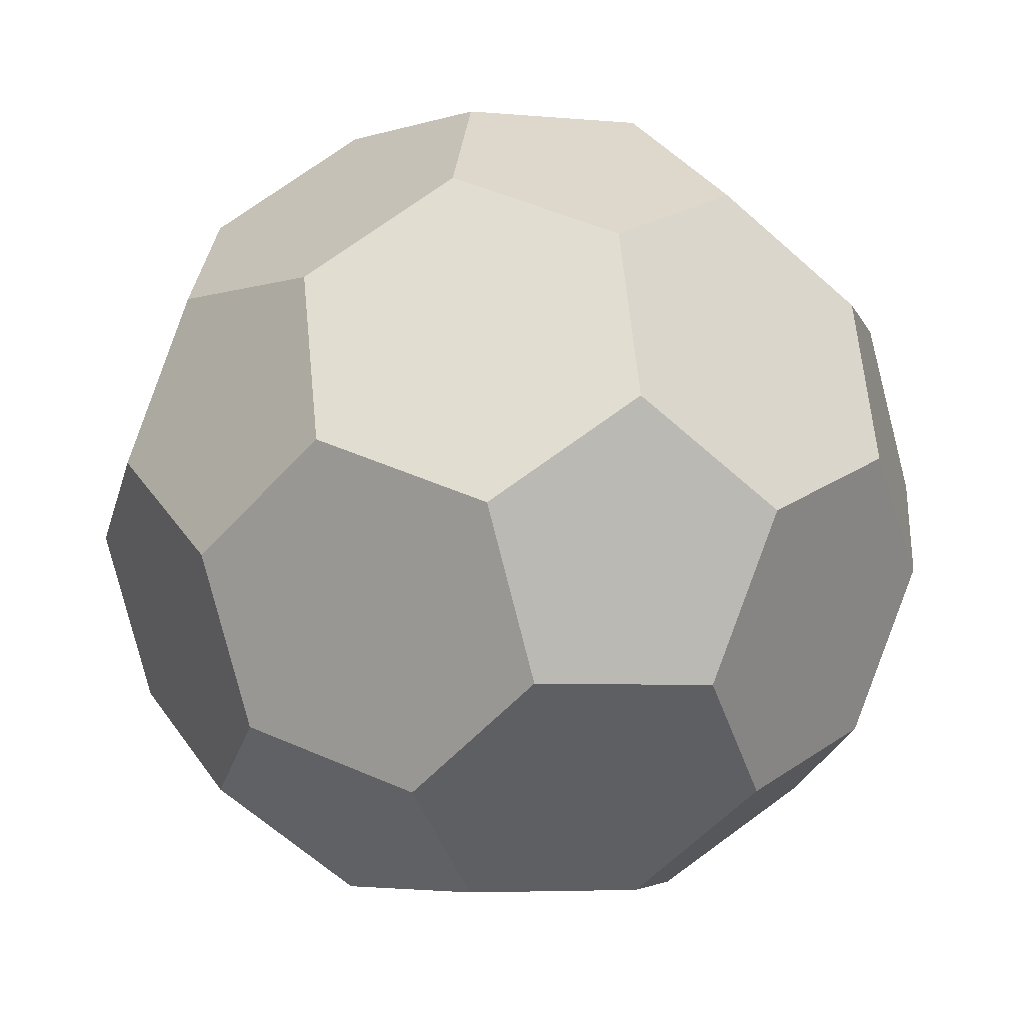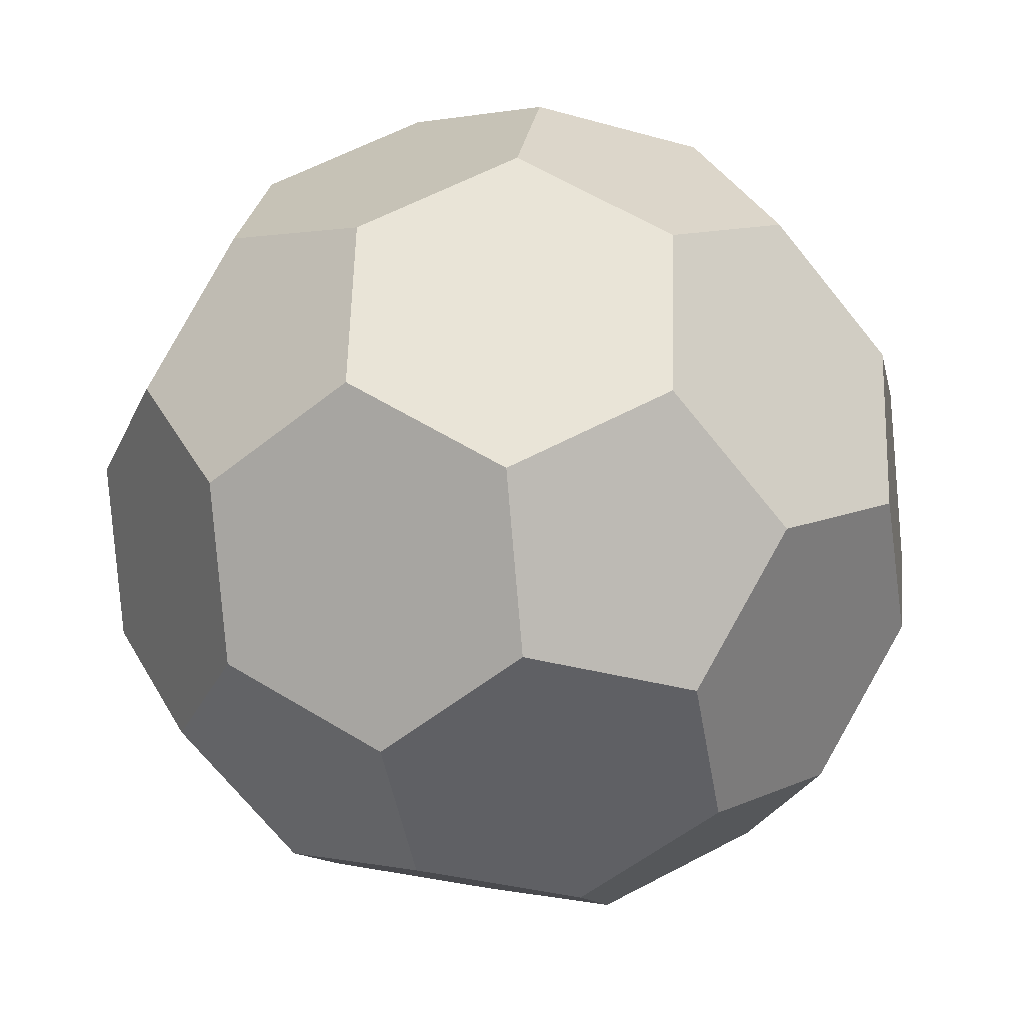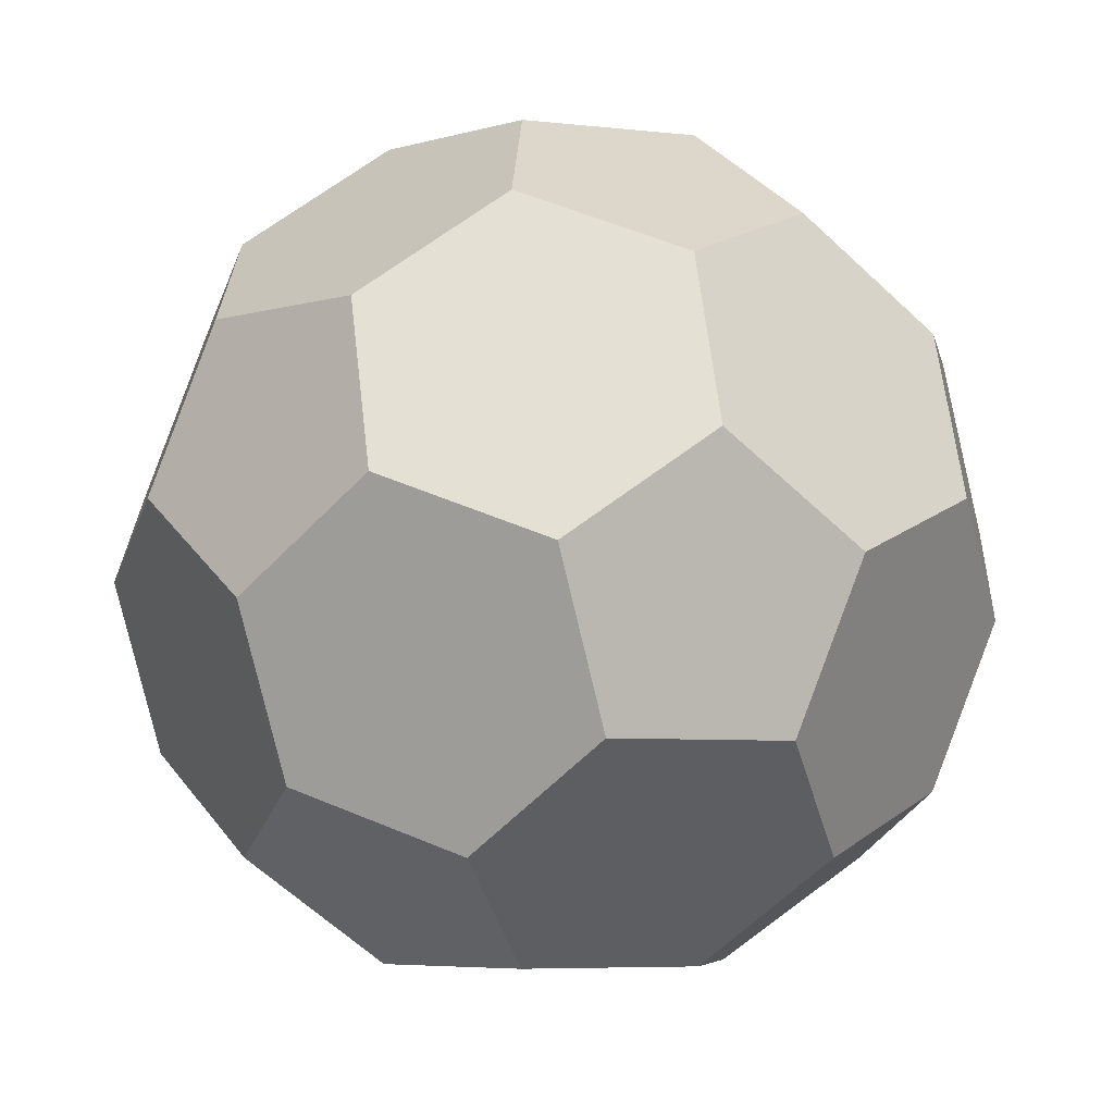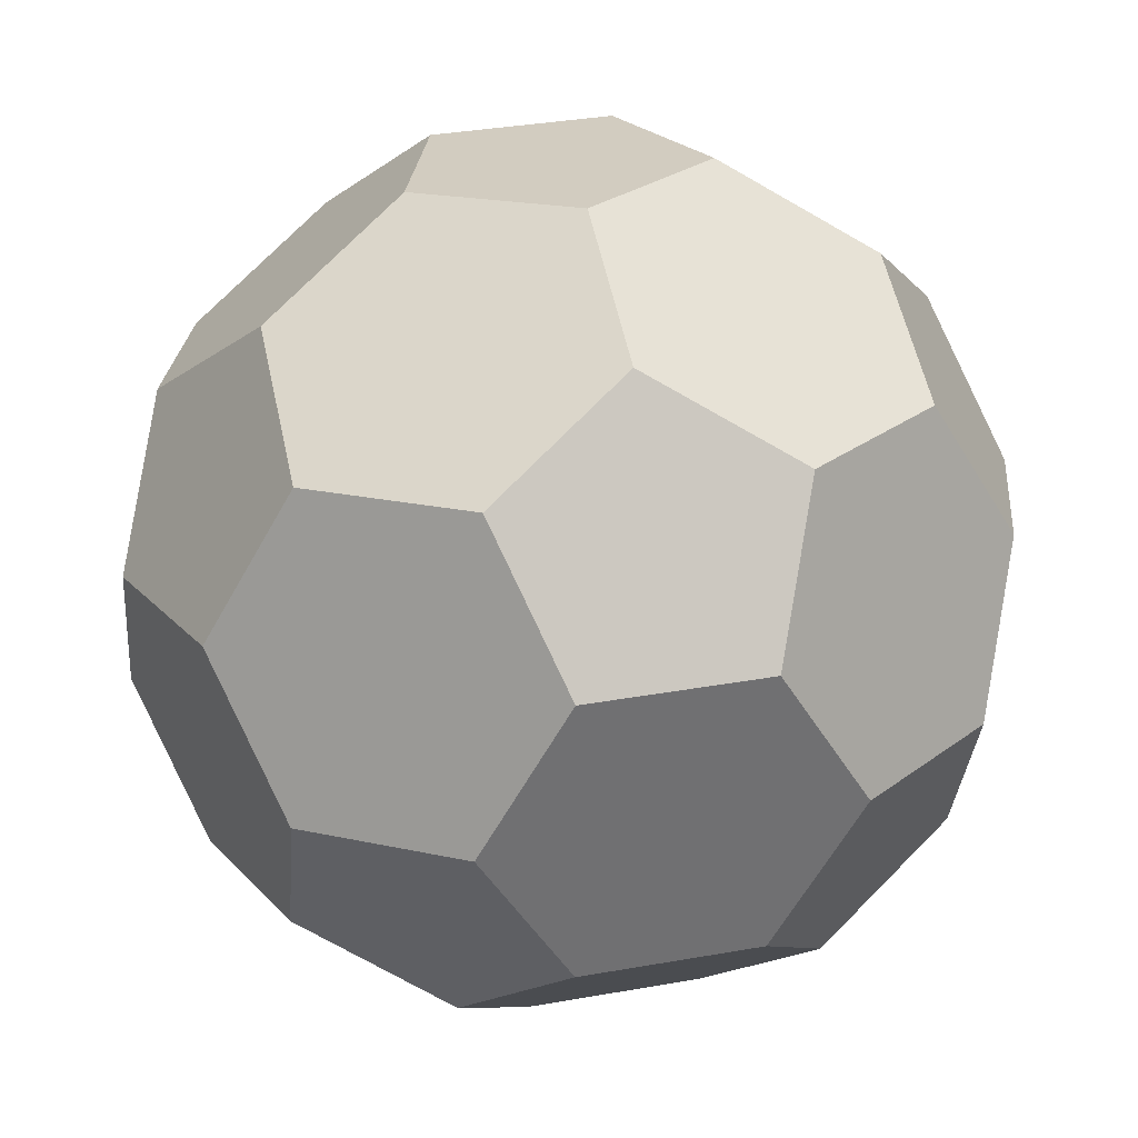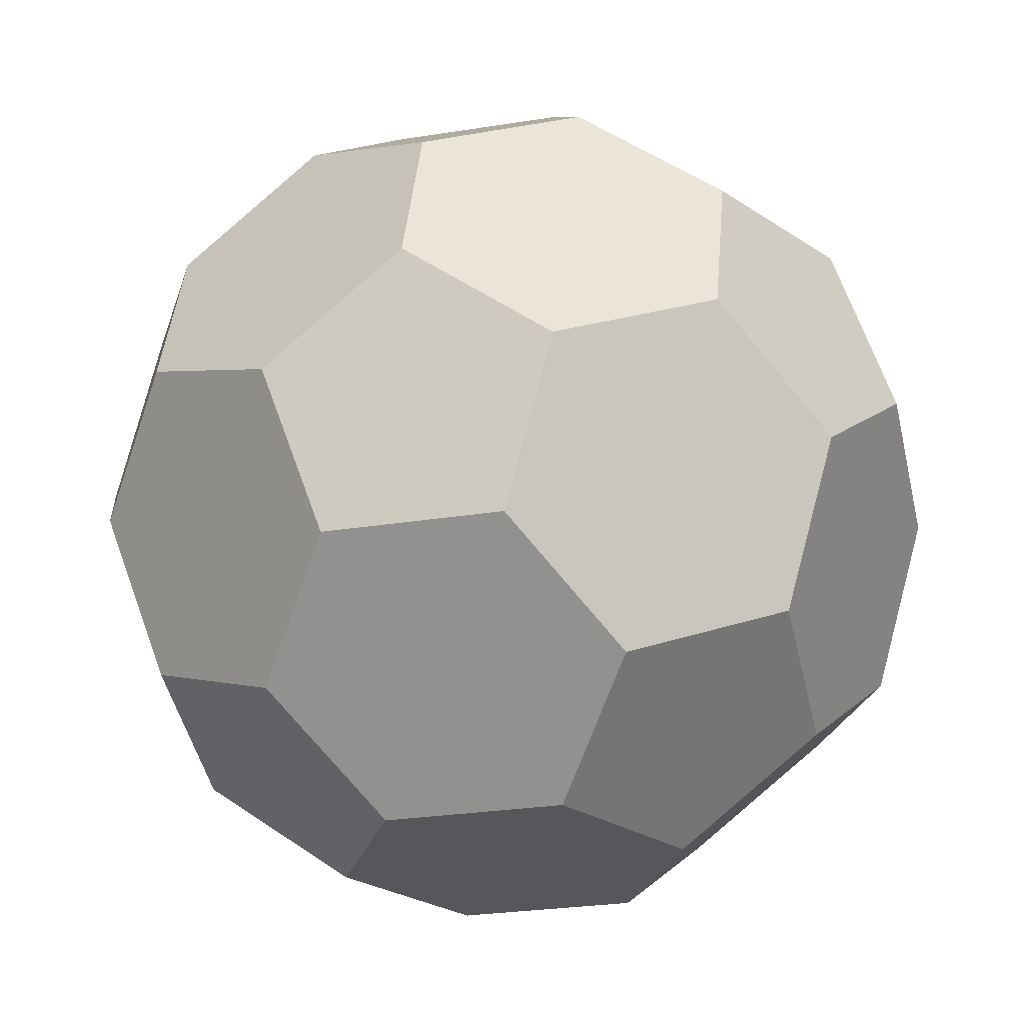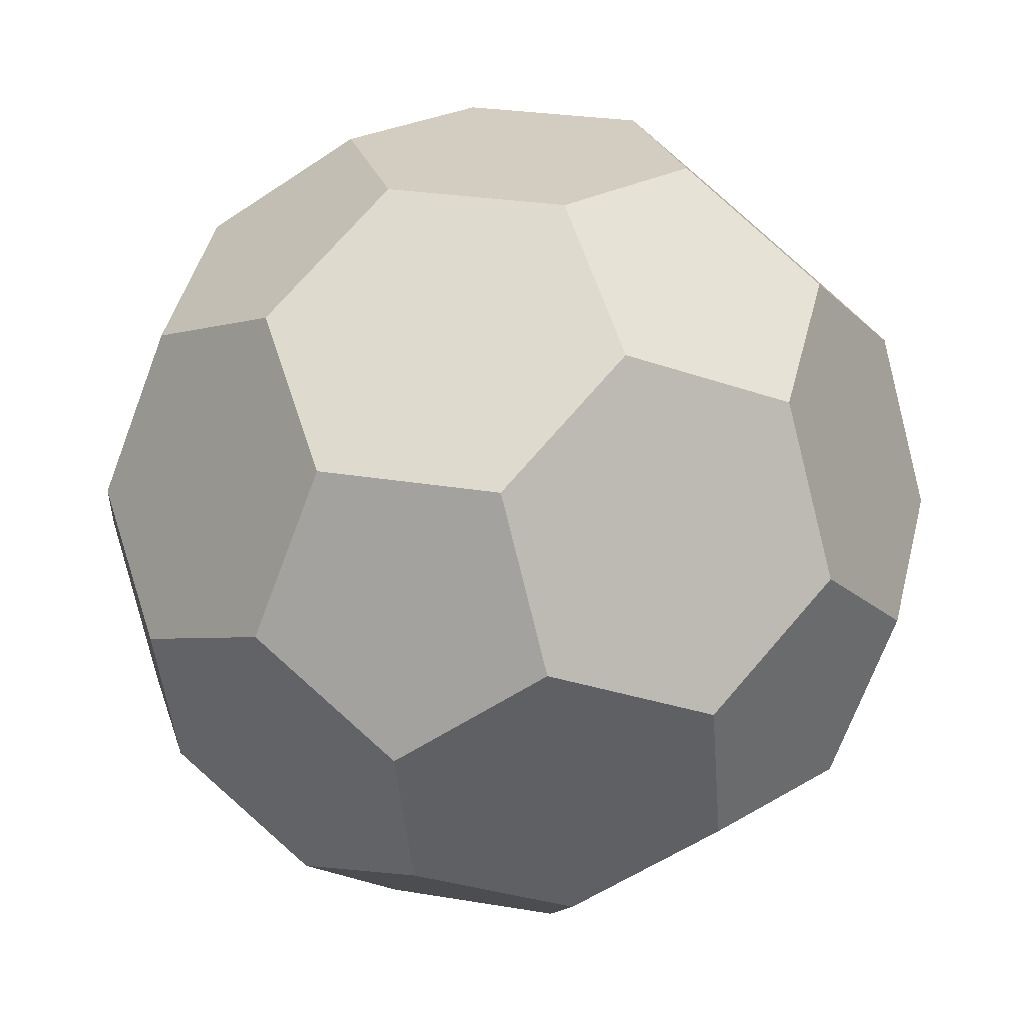
<metadata>
{"format":"obj","ext":"obj","renderer":"f3d","projection":"perspective","resolution":1024,"background":"white","views":[{"elev":-5.3,"azim":-136.1,"up":"+Y"},{"elev":60.9,"azim":-28.3,"up":"+Y"},{"elev":-6.0,"azim":100.8,"up":"+Y"},{"elev":35.4,"azim":166.8,"up":"+Z"},{"elev":-26.8,"azim":134.1,"up":"+Y"},{"elev":-17.4,"azim":-60.9,"up":"+Z"}]}
</metadata>
<code>
o Mesh1_Model.005
v 0.7057 3.2 -1.222
v -0.7057 3.2 -1.222
v -0.7057 3.2 1.222
v -2.284 1.57 2.133
v -1.142 2.385 2.289
v -1.411 3.2 1e-06
v -2.553 2.385 -0.1556
v -2.553 1.881 -1.474
v 1.411 2.385 -2.133
v 0.7057 1.57 -3.044
v -1.411 2.385 -2.133
v -0.7057 1.57 -3.044
v -2.284 -1.57 -2.133
v -2.284 -0.2518 -2.637
v -1.142 0.2518 -3.296
v 2.284 -0.2518 -2.637
v 2.284 -1.57 -2.133
v 1.142 -2.385 -2.289
v 1.142 0.2518 -3.296
v 0 -0.563 -3.452
v 2.553 1.881 -1.474
v 2.989 1.57 0.911
v 3.425 0.2518 0.6592
v 3.425 -0.2518 -0.6592
v 2.553 2.385 -0.1556
v 0.7057 3.2 1.222
v 1.142 2.385 2.289
v 2.284 1.57 2.133
v -1.142 -0.2518 3.296
v 0 0.563 3.452
v 0 1.881 2.948
v -3.425 0.2518 0.6592
v -2.284 0.2518 2.637
v -2.989 0.563 -1.726
v -2.989 1.57 0.911
v -3.425 -0.2518 -0.6592
v -2.553 -2.385 0.1556
v -1.411 -3.2 -0
v 0 -1.881 -2.948
v 0.7057 -3.2 -1.222
v -0.7057 -3.2 -1.222
v 2.553 -2.385 0.1556
v 2.989 -1.57 -0.911
v 1.411 -2.385 2.133
v 2.553 -1.881 1.474
v 2.284 0.2518 2.637
v 2.989 -0.563 1.726
v 1.142 -0.2518 3.296
v -0.7057 -1.57 3.044
v -2.989 -0.563 1.726
v -2.553 -1.881 1.474
v 0.7057 -1.57 3.044
v -1.411 -2.385 2.133
v -0.7057 -3.2 1.222
v 1.411 -3.2 -0
v 2.989 0.563 -1.726
v -2.989 -1.57 -0.911
v 1.411 3.2 1e-06
v -1.142 -2.385 -2.289
v 0.7057 -3.2 1.222
f 1 2 3
f 4 5 6
f 7 2 8
f 1 9 10
f 8 11 12
f 13 14 15
f 16 17 18
f 10 19 20
f 19 10 21
f 22 23 24
f 1 25 21
f 26 27 28
f 26 3 5
f 29 30 31
f 32 33 4
f 34 35 8
f 32 36 37
f 38 37 13
f 39 40 41
f 42 40 17
f 43 24 23
f 44 45 46
f 31 30 46
f 28 46 47
f 48 29 49
f 33 50 51
f 52 49 53
f 54 38 41
f 44 55 42
f 53 37 38
f 56 24 43
f 57 34 13
f 2 6 3
f 3 26 58
f 58 1 3
f 5 3 6
f 6 7 4
f 7 35 4
f 6 2 7
f 2 11 8
f 10 12 1
f 12 11 2
f 1 12 2
f 12 15 8
f 15 14 8
f 14 34 8
f 15 20 39
f 39 59 15
f 59 13 15
f 18 39 20
f 20 19 18
f 19 16 18
f 15 12 20
f 12 10 20
f 9 21 10
f 21 56 16
f 19 21 16
f 24 56 22
f 56 21 22
f 21 25 22
f 21 9 1
f 1 58 25
f 28 22 25
f 25 58 28
f 58 26 28
f 31 27 5
f 27 26 5
f 31 5 4
f 4 33 31
f 33 29 31
f 4 35 32
f 32 50 33
f 34 36 32
f 32 35 34
f 35 7 8
f 36 57 37
f 37 51 50
f 50 32 37
f 57 13 37
f 13 59 38
f 59 41 38
f 41 59 39
f 39 18 40
f 17 43 42
f 42 55 40
f 40 18 17
f 23 47 45
f 45 42 23
f 42 43 23
f 47 46 45
f 46 48 44
f 48 52 44
f 30 48 46
f 46 28 31
f 28 27 31
f 47 23 22
f 22 28 47
f 49 52 48
f 48 30 29
f 51 53 33
f 53 49 33
f 49 29 33
f 53 54 52
f 54 60 52
f 60 44 52
f 41 40 54
f 40 55 54
f 55 60 54
f 42 45 44
f 44 60 55
f 38 54 53
f 53 51 37
f 43 17 56
f 17 16 56
f 36 34 57
f 34 14 13

</code>
